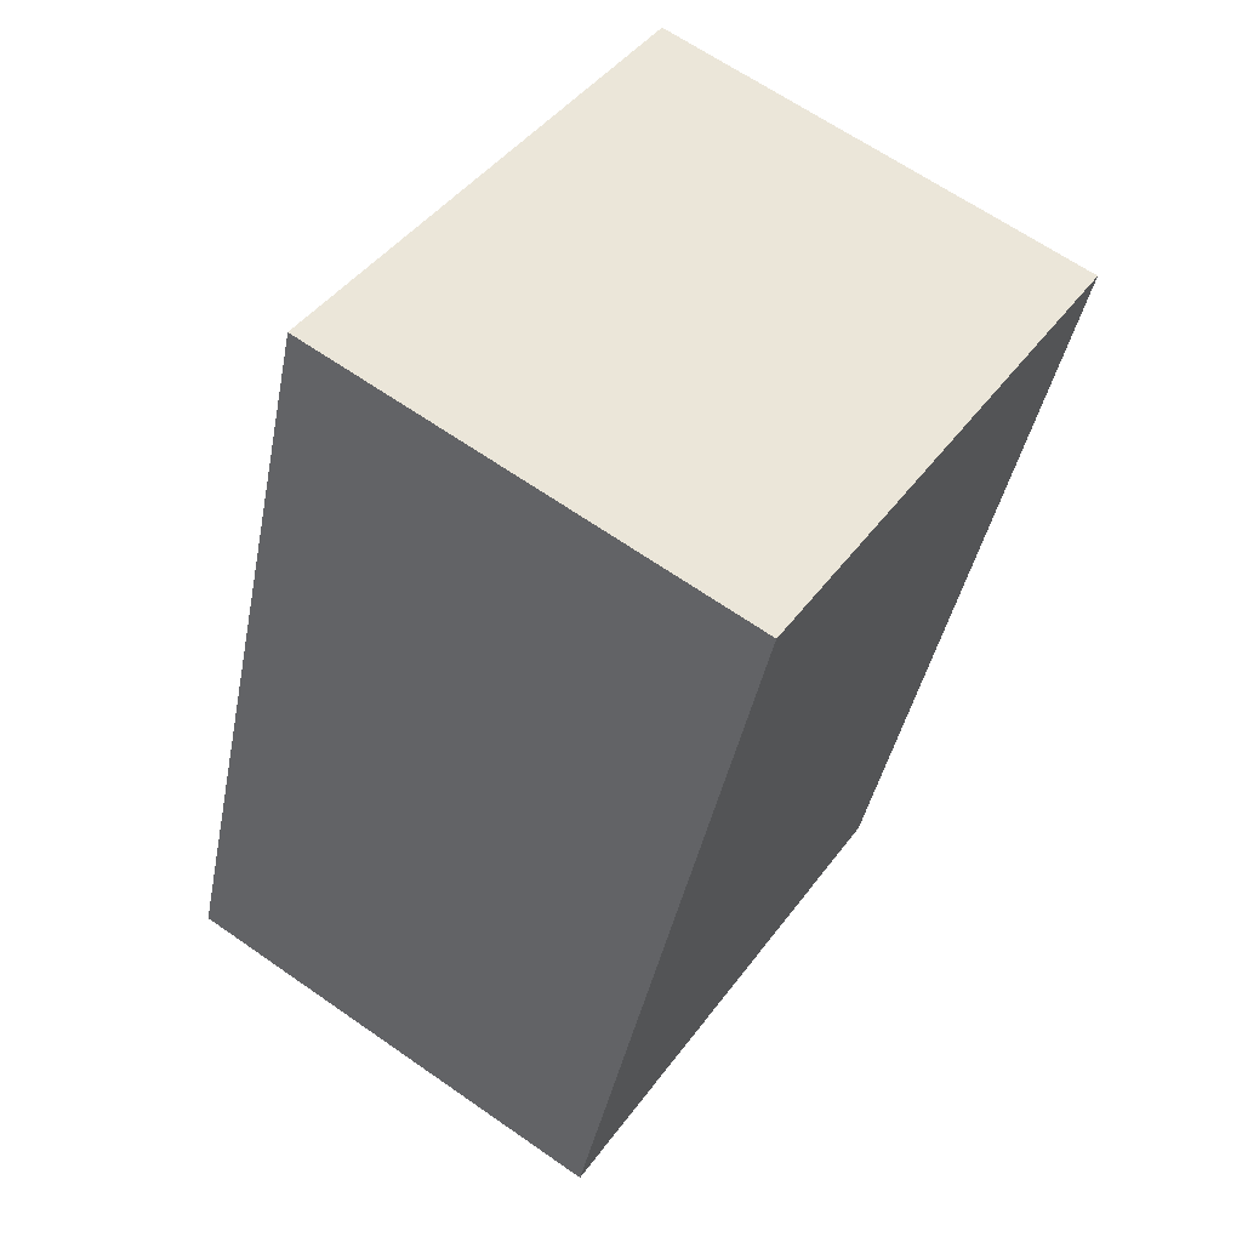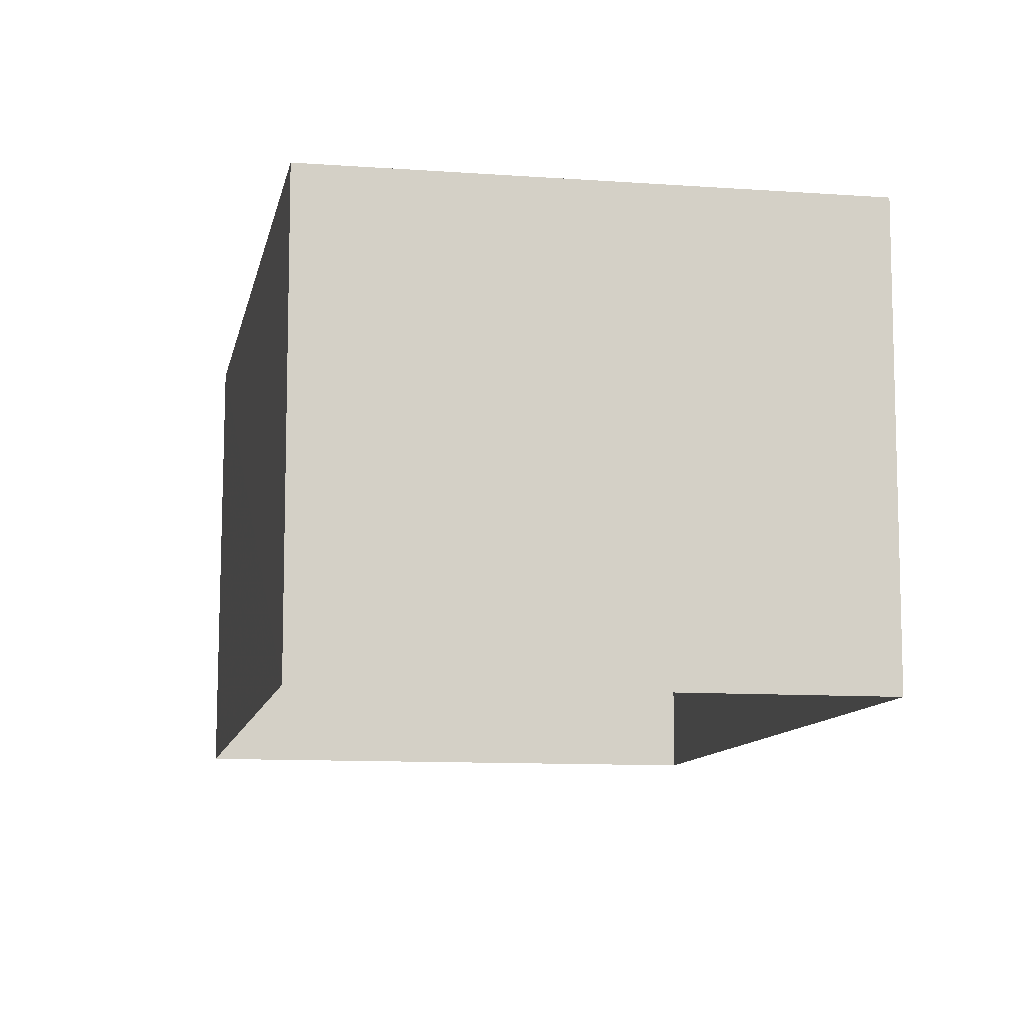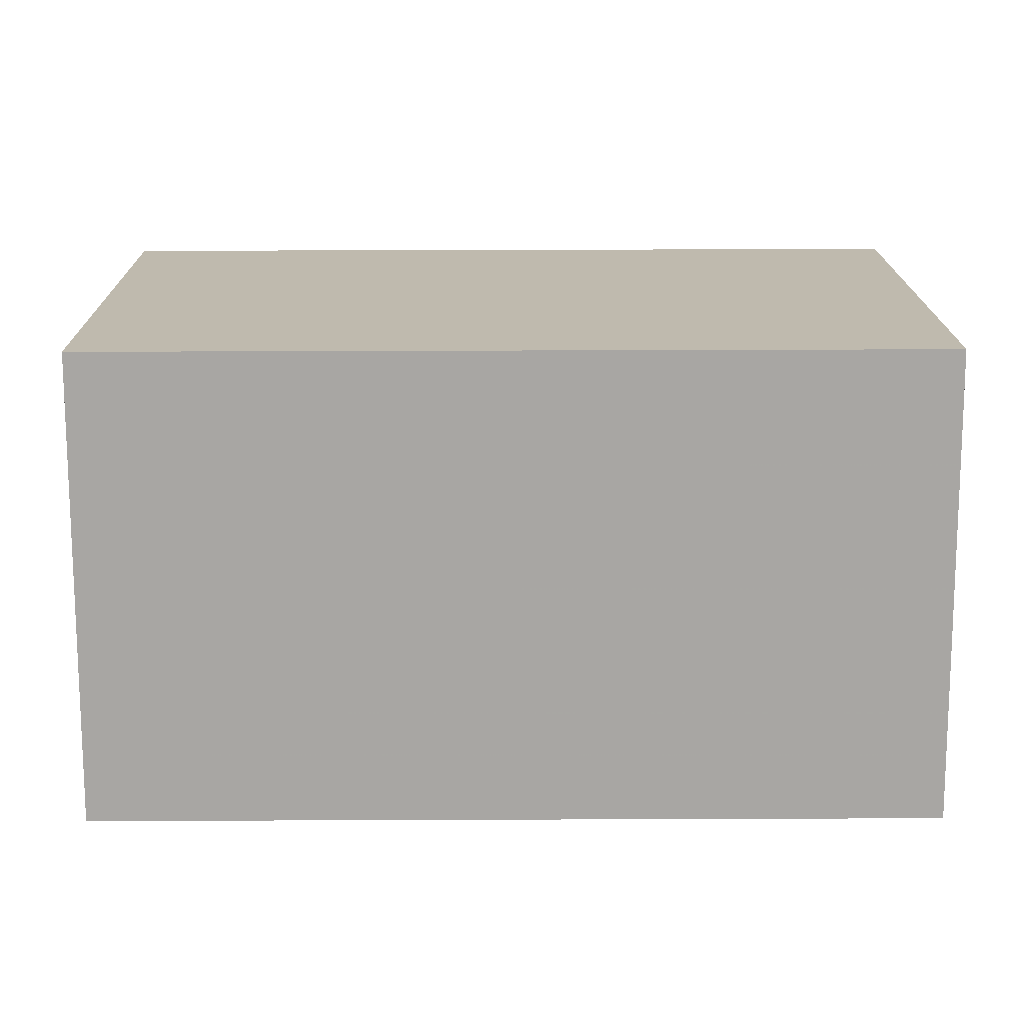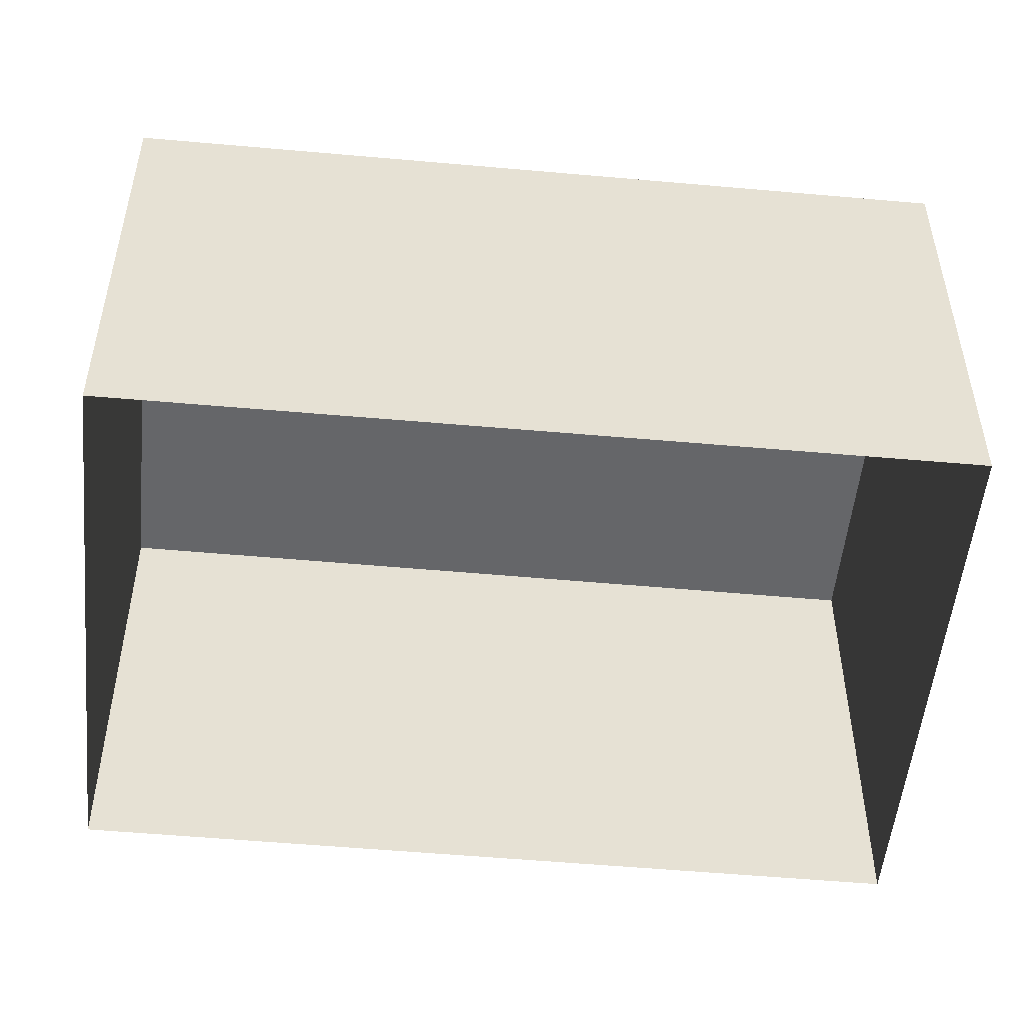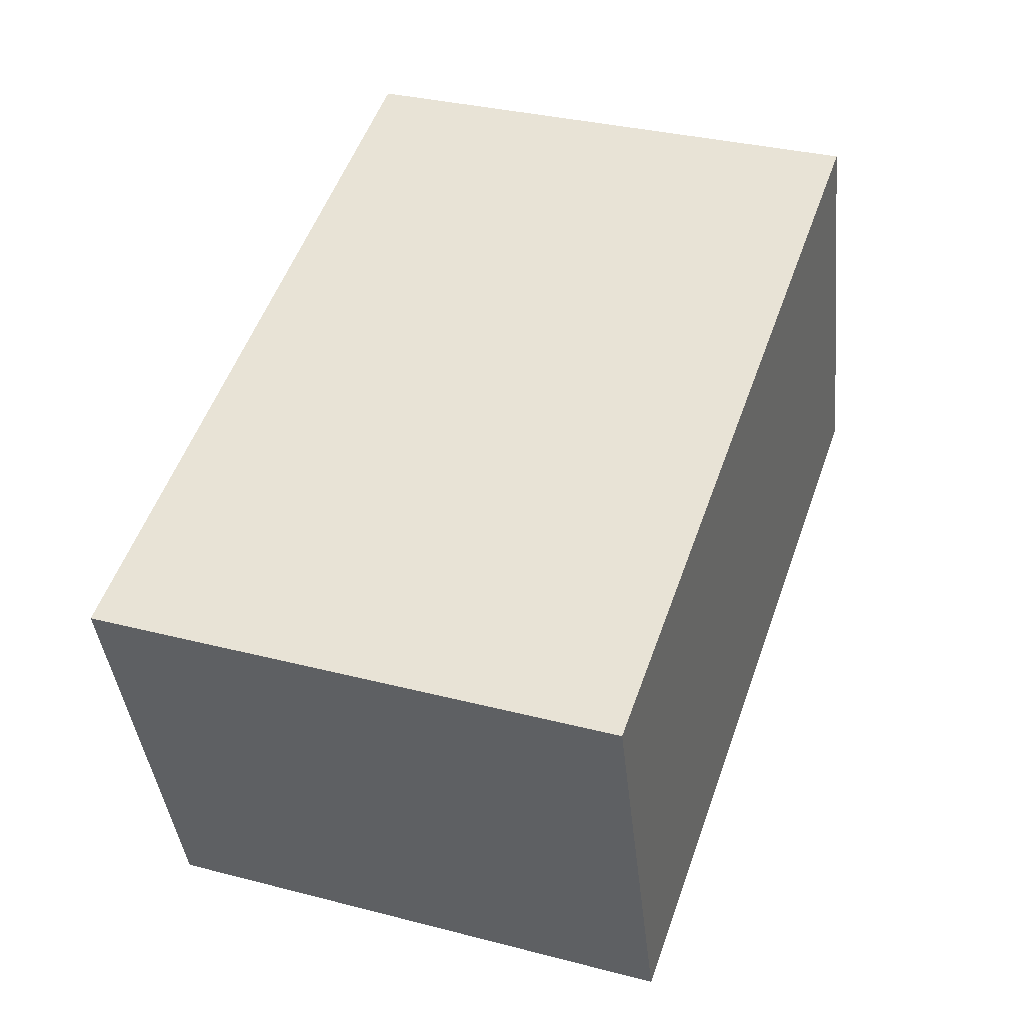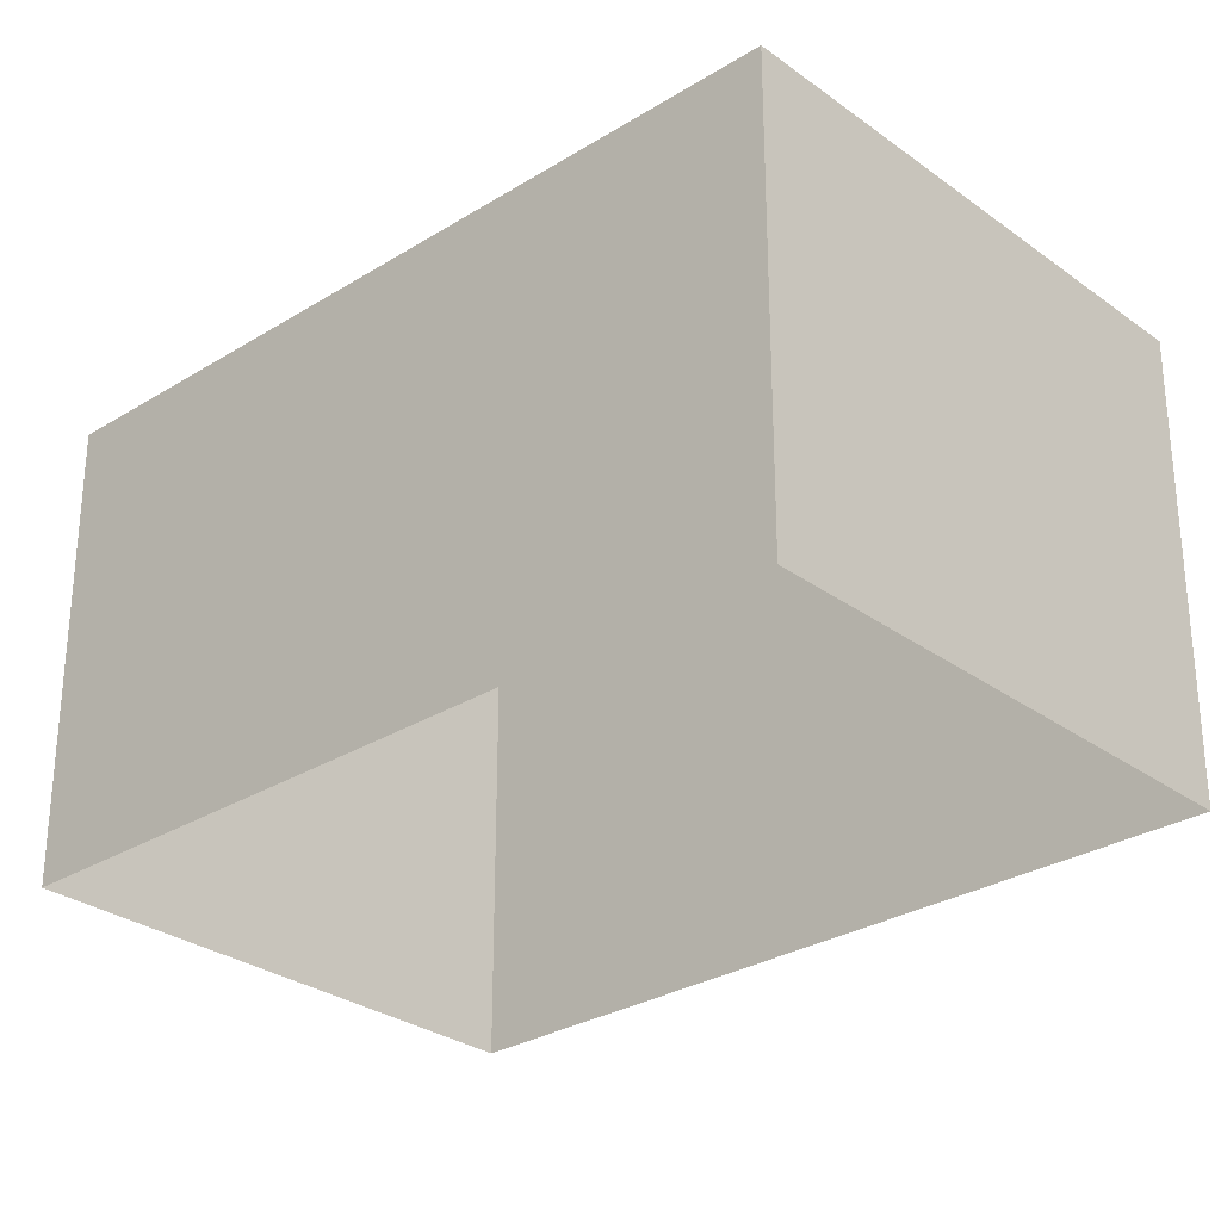
<metadata>
{"format":"obj","ext":"obj","renderer":"f3d","projection":"perspective","resolution":1024,"background":"white","views":[{"elev":65.3,"azim":-55.0,"up":"+Y"},{"elev":-10.2,"azim":-29.6,"up":"+Z"},{"elev":15.6,"azim":70.4,"up":"+Z"},{"elev":-51.8,"azim":65.3,"up":"+Z"},{"elev":-40.7,"azim":6.0,"up":"+Y"},{"elev":-28.9,"azim":113.6,"up":"+Z"}]}
</metadata>
<code>
v -3.12e+05 4.283e+04 21.29
v -3.12e+05 4.285e+04 21.3
v -3.12e+05 4.284e+04 21.3
v -3.12e+05 4.284e+04 21.29
v -3.12e+05 4.285e+04 26.74
v -3.12e+05 4.283e+04 26.73
v -3.12e+05 4.284e+04 26.74
v -3.12e+05 4.284e+04 26.73
f 1 2 3
f 1 4 2
f 5 6 7
f 5 8 6
f 5 3 2
f 5 7 3
f 5 2 4
f 8 5 4
f 7 1 3
f 7 6 1
f 8 4 1
f 6 8 1

</code>
